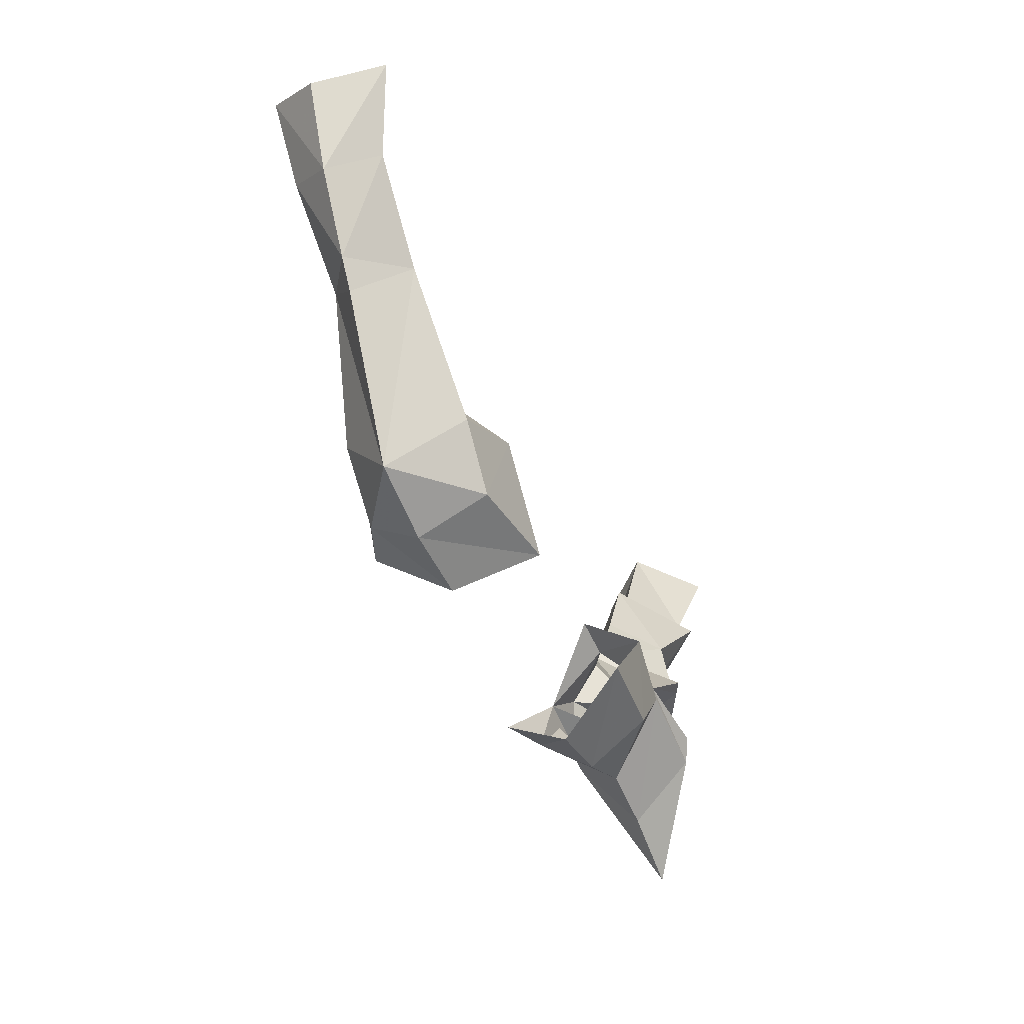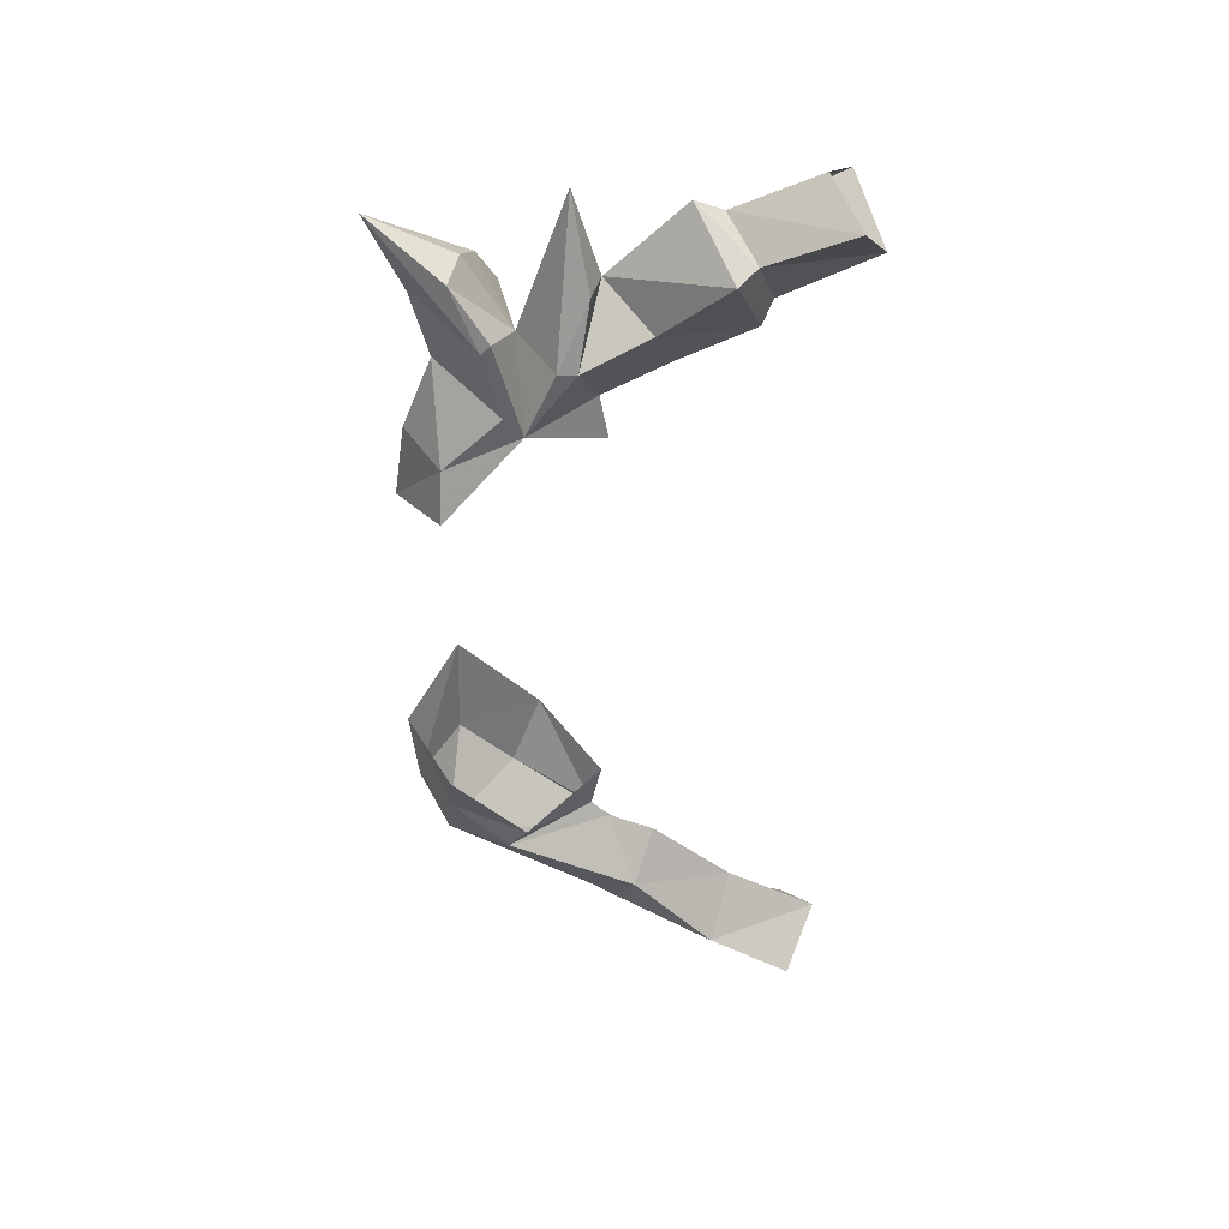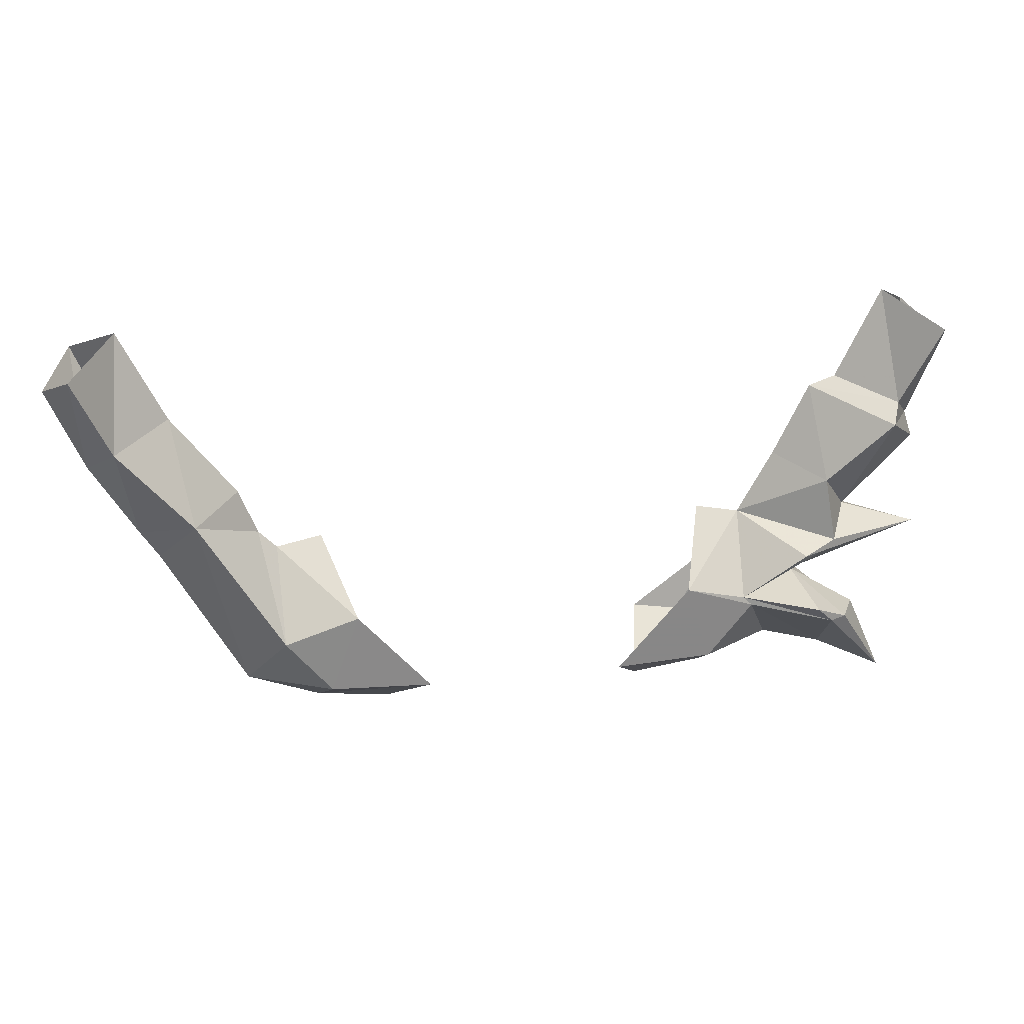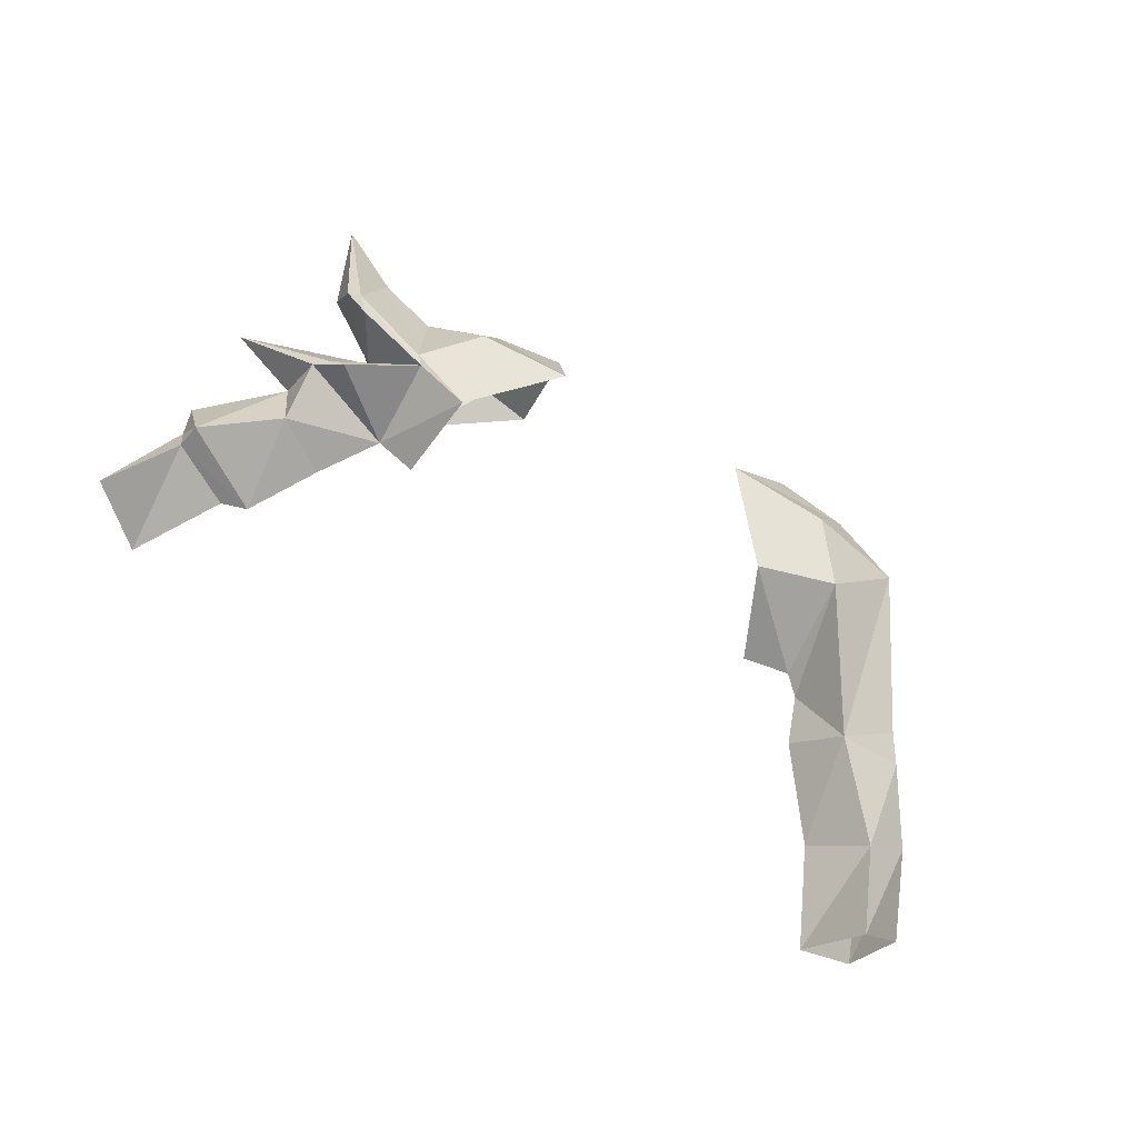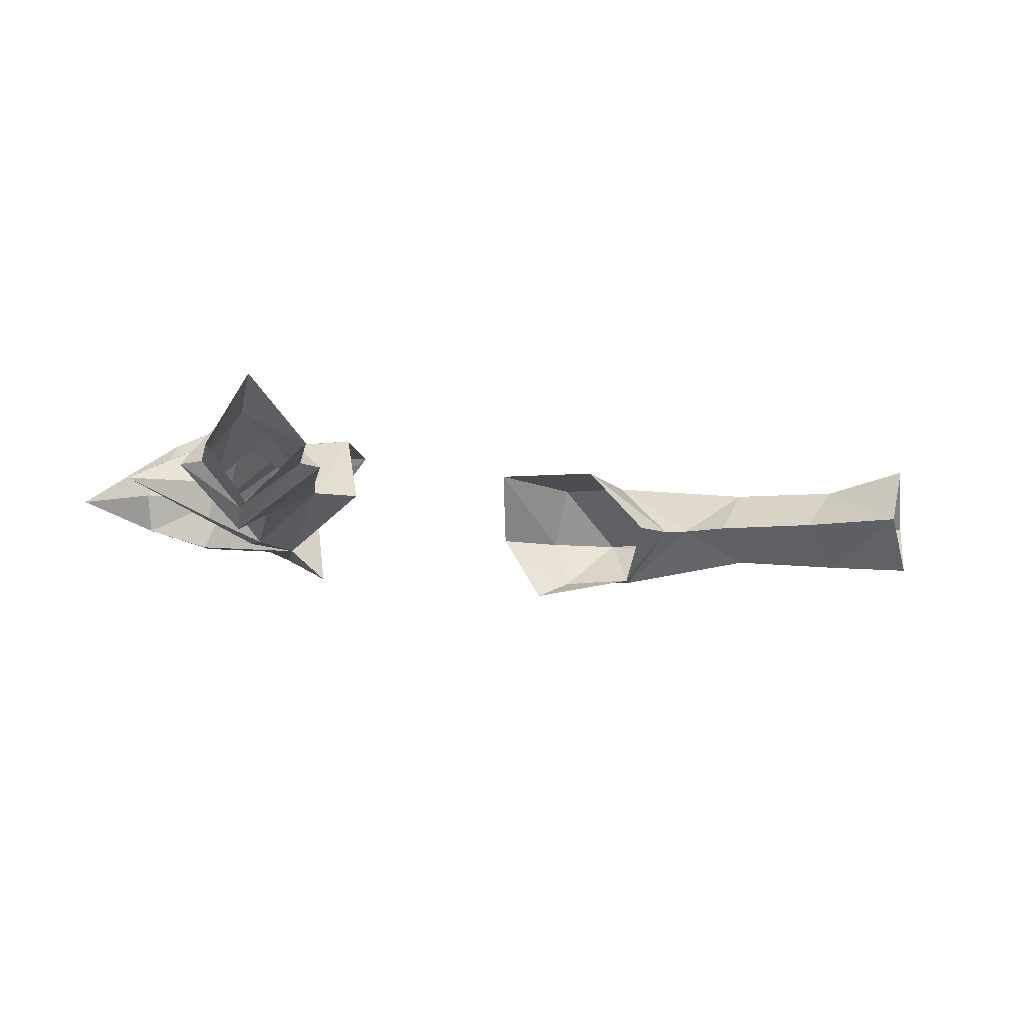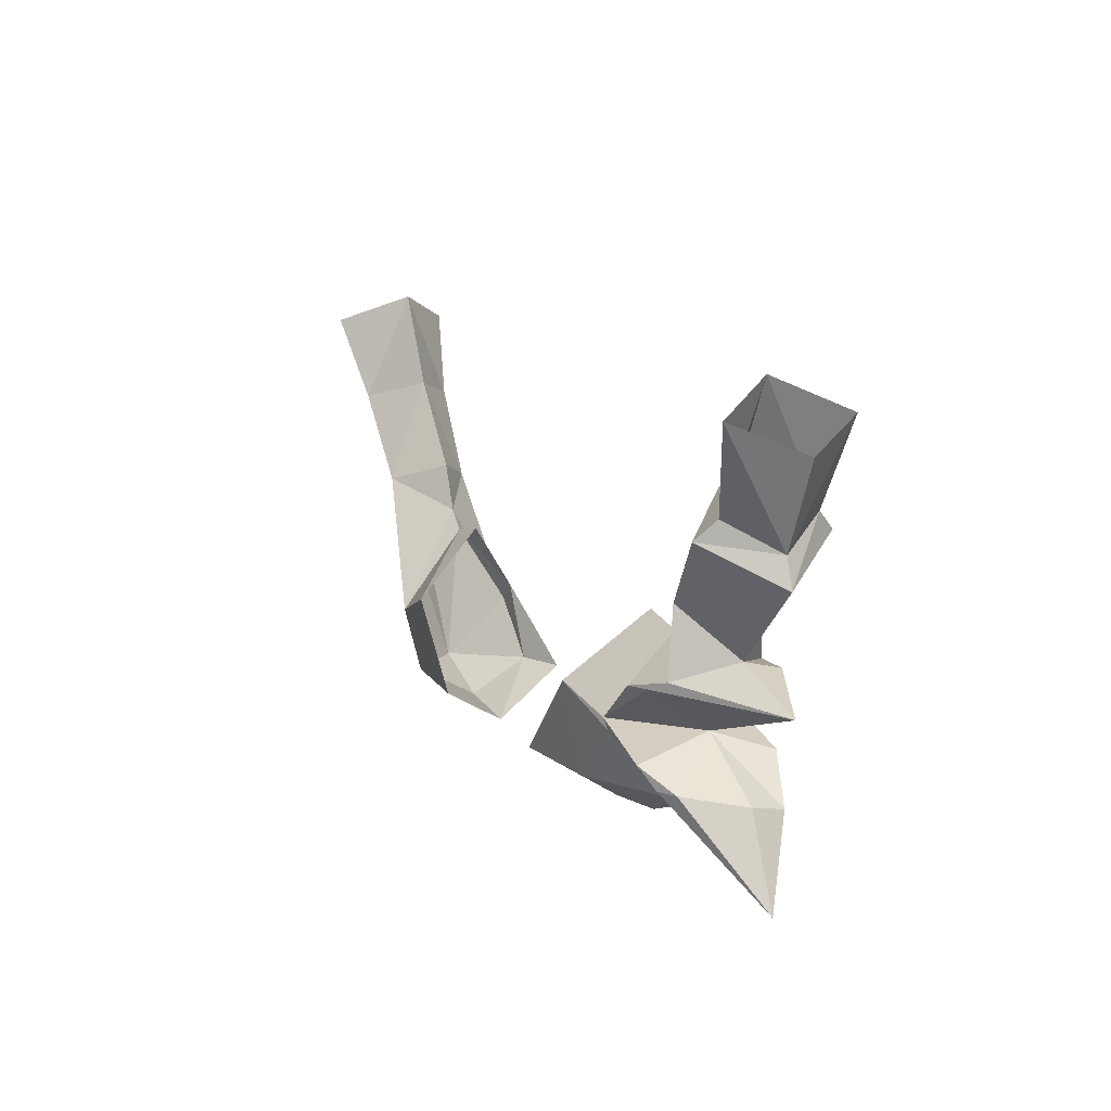
<metadata>
{"format":"obj","ext":"obj","renderer":"f3d","projection":"perspective","resolution":1024,"background":"white","views":[{"elev":-40.0,"azim":-66.2,"up":"+Y"},{"elev":-51.0,"azim":88.8,"up":"+Z"},{"elev":22.5,"azim":-11.4,"up":"+Y"},{"elev":65.7,"azim":-148.1,"up":"+Z"},{"elev":-8.8,"azim":143.8,"up":"+Z"},{"elev":11.9,"azim":65.3,"up":"+Y"}]}
</metadata>
<code>
v 0.2422 -1.414 0
v 0.2109 -1.359 0.05469
v 0.1719 -1.406 0.05469
v 0.1797 -1.438 0
v 0.1719 -1.406 -0.04688
v 0.2188 -1.359 -0.04688
v 0.2734 -1.375 -0.04688
v 0.2969 -1.43 0
v 0.2891 -1.383 0.05469
v 0.2031 -1.352 0.05469
v 0.1484 -1.336 0.0625
v 0.08594 -1.406 0.0625
v 0.1172 -1.445 0
v 0.1328 -1.406 -0.0625
v 0.2031 -1.344 -0.04688
v 0.2812 -1.367 -0.04688
v 0.3203 -1.398 -0.03125
v 0.3594 -1.461 0
v 0.3047 -1.383 0.04688
v 0.2734 -1.367 0.0625
v 0.2656 -1.352 0
v 0.2734 -1.312 0.05469
v 0.2578 -1.312 0.0625
v 0.2109 -1.289 0
v 0.1719 -1.281 0
v 0.2578 -1.305 -0.04688
v 0.2578 -1.32 -0.04688
v 0.3281 -1.391 0
v 0.375 -1.109 0.05469
v 0.3672 -1.203 0
v 0.3984 -1.133 0
v 0.375 -1.109 -0.04688
v 0.3438 -1.18 -0.03906
v 0.3359 -1.086 0
v 0.2969 -1.164 0
v 0.3438 -1.18 0.03906
v 0.3359 -1.195 0.05469
v 0.375 -1.227 0
v 0.3359 -1.195 -0.05469
v 0.2734 -1.172 0
v 0.2812 -1.25 0.03906
v 0.3125 -1.289 0
v 0.2812 -1.25 -0.03125
v 0.2422 -1.234 0
v 0.2891 -1.305 0.04688
v 0.3828 -1.312 0
v 0.3125 -1.297 -0.03125
v -0.2422 -1.414 0
v -0.1719 -1.406 0.05469
v -0.2109 -1.359 0.05469
v -0.2812 -1.25 0.03906
v -0.3125 -1.289 0
v -0.2812 -1.25 -0.03125
v -0.2188 -1.359 -0.04688
v -0.1719 -1.406 -0.04688
v -0.1797 -1.438 0
v -0.08594 -1.406 0.0625
v -0.1484 -1.336 0.0625
v -0.2109 -1.289 0
v -0.2266 -1.273 0
v -0.2422 -1.234 0
v -0.2969 -1.164 0
v -0.3438 -1.18 0.03906
v -0.3281 -1.266 0
v -0.3438 -1.18 -0.03906
v -0.2031 -1.344 -0.04688
v -0.1328 -1.406 -0.0625
v -0.1172 -1.445 0
v -0.1719 -1.281 0
v -0.375 -1.109 0.05469
v -0.3984 -1.133 0
v -0.3672 -1.203 0
v -0.3359 -1.086 0
v -0.375 -1.109 -0.04688
v 0.3125 -1.336 0
f 1 2 3
f 1 3 4
f 1 4 5
f 1 5 6
f 1 6 7
f 1 7 8
f 1 8 2
f 2 8 9
f 3 12 4
f 4 12 13
f 4 13 5
f 5 13 14
f 10 21 22
f 15 27 21
f 21 75 22
f 27 75 21
f 46 27 47
f 2 9 10
f 2 10 11
f 2 11 3
f 3 11 12
f 5 14 15
f 5 15 6
f 6 15 16
f 6 16 7
f 7 16 17
f 7 17 18
f 9 18 19
f 9 19 20
f 9 20 10
f 10 22 23
f 15 26 27
f 42 46 47
f 42 47 26
f 22 46 45
f 22 45 23
f 47 27 26
f 7 18 8
f 8 18 9
f 22 75 46
f 75 27 46
f 10 20 21
f 10 23 24
f 10 24 11
f 11 24 25
f 25 24 15
f 15 24 26
f 15 21 16
f 16 21 17
f 17 21 28
f 17 28 18
f 18 28 19
f 19 28 21
f 19 21 20
f 42 45 46
f 23 45 24
f 29 30 31
f 31 30 32
f 32 30 33
f 32 33 34
f 34 33 35
f 34 35 36
f 34 36 29
f 29 36 30
f 48 49 50
f 48 50 51
f 48 51 52
f 48 52 53
f 48 53 54
f 48 54 55
f 48 55 56
f 48 56 49
f 49 56 57
f 49 57 58
f 49 58 50
f 51 62 63
f 51 63 64
f 53 64 65
f 53 65 62
f 54 66 55
f 55 66 67
f 55 67 68
f 55 68 56
f 56 68 57
f 70 71 72
f 70 72 63
f 70 63 73
f 73 63 62
f 73 62 65
f 73 65 74
f 74 65 72
f 74 72 71
f 63 72 64
f 64 72 65
f 30 36 37
f 30 37 38
f 30 38 33
f 33 38 39
f 33 39 35
f 35 39 40
f 35 40 36
f 36 40 37
f 37 40 41
f 39 43 40
f 40 43 44
f 40 44 41
f 41 44 24
f 41 24 45
f 43 26 24
f 43 24 44
f 37 41 42
f 37 42 38
f 38 42 39
f 39 42 43
f 41 45 42
f 42 26 43
f 50 58 59
f 50 60 51
f 51 60 61
f 51 61 62
f 53 62 61
f 53 61 60
f 53 60 54
f 50 59 60
f 51 64 52
f 52 64 53
f 54 60 59
f 54 59 66
f 59 69 66
f 69 59 58

</code>
